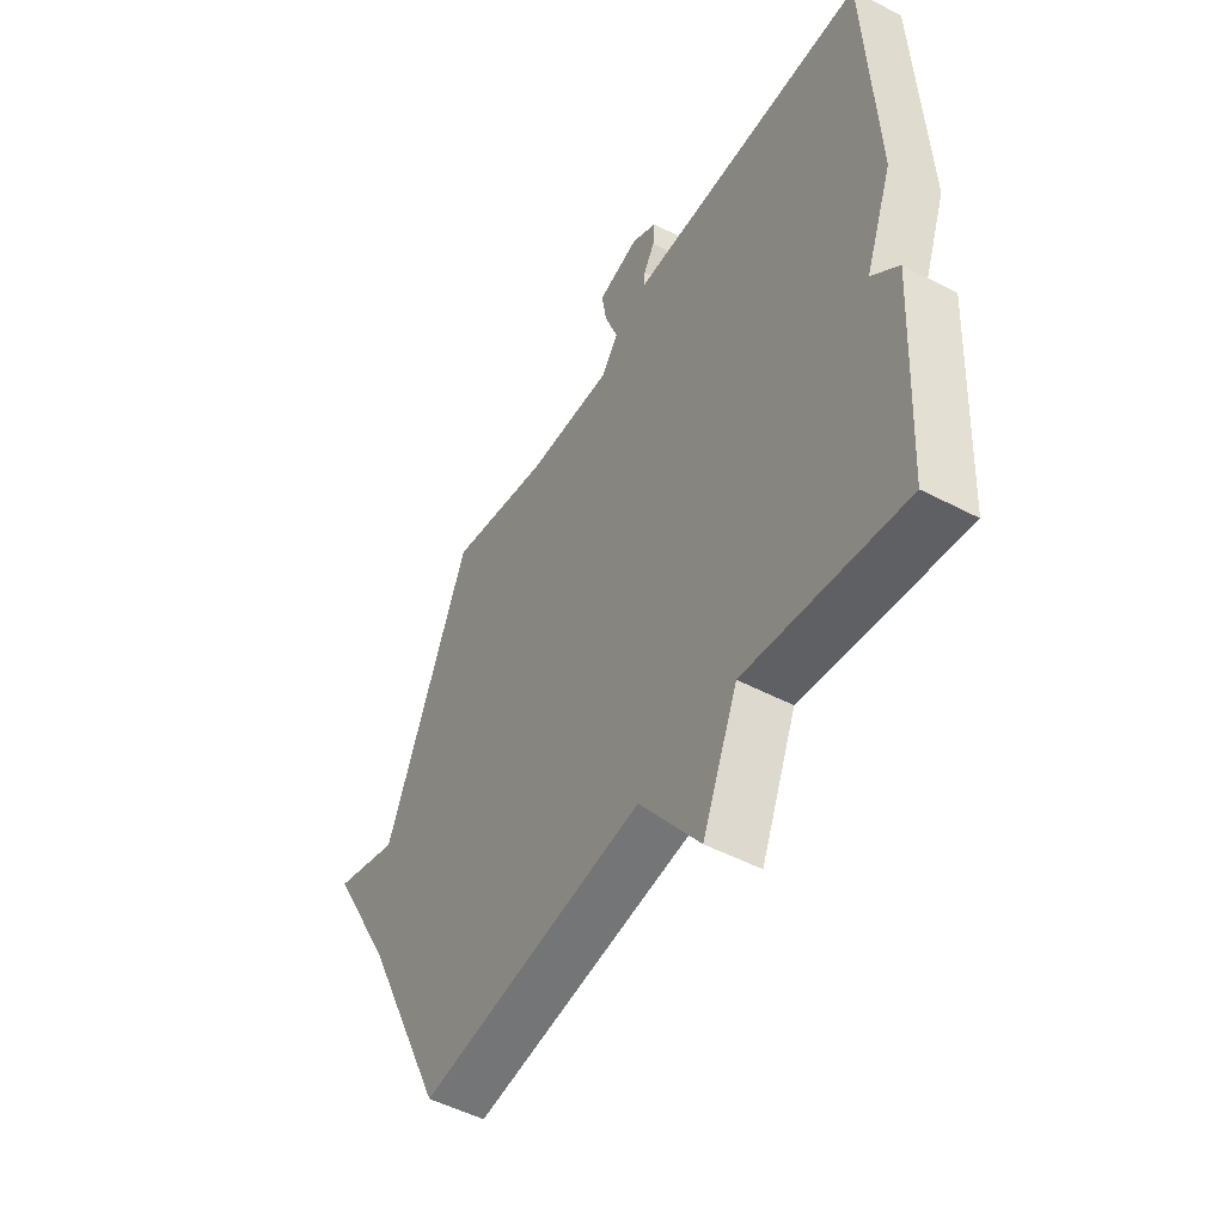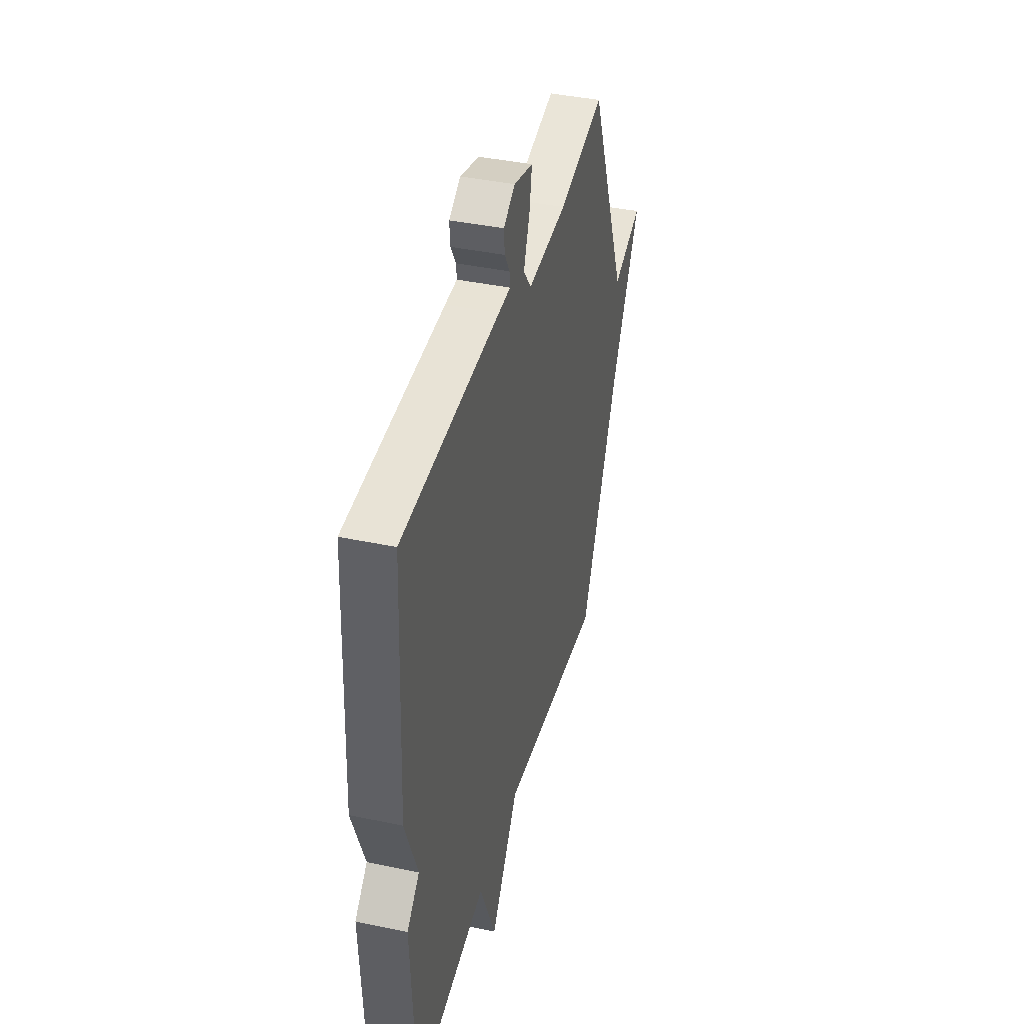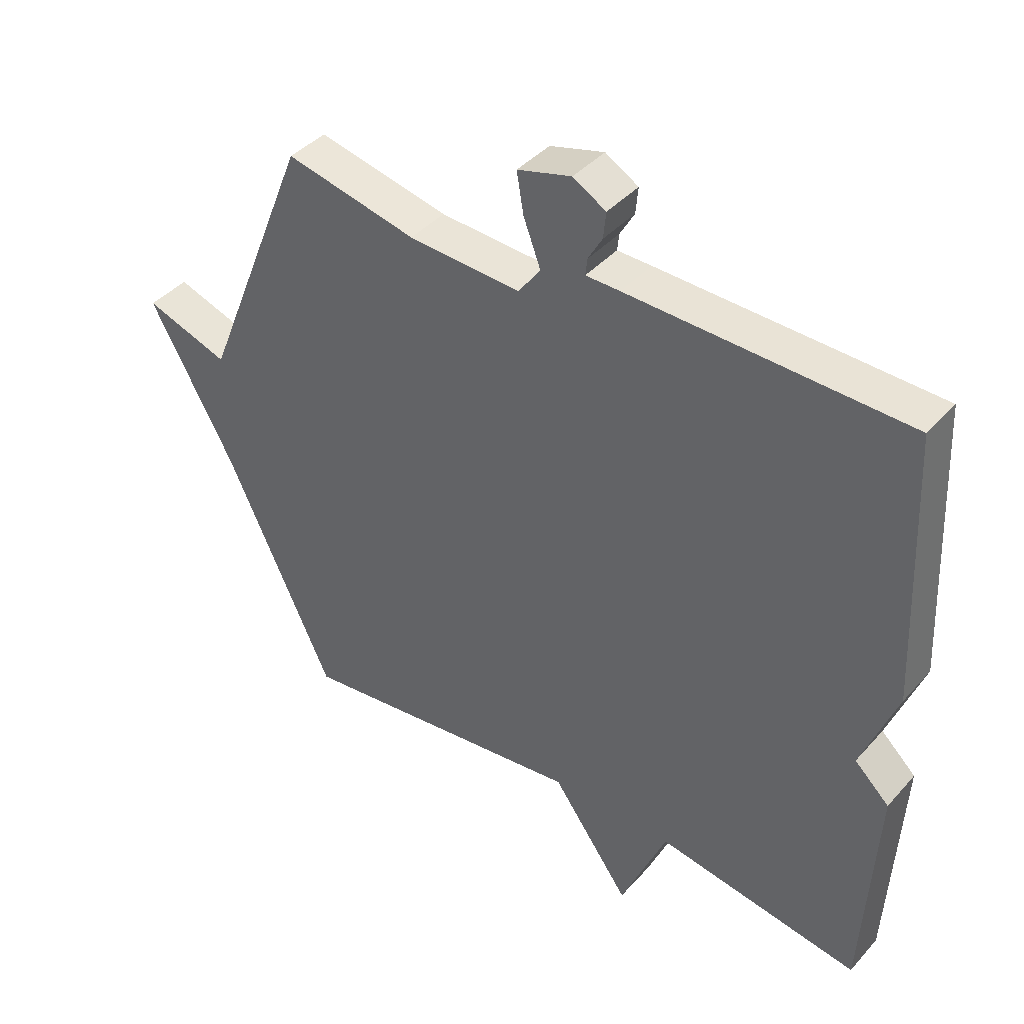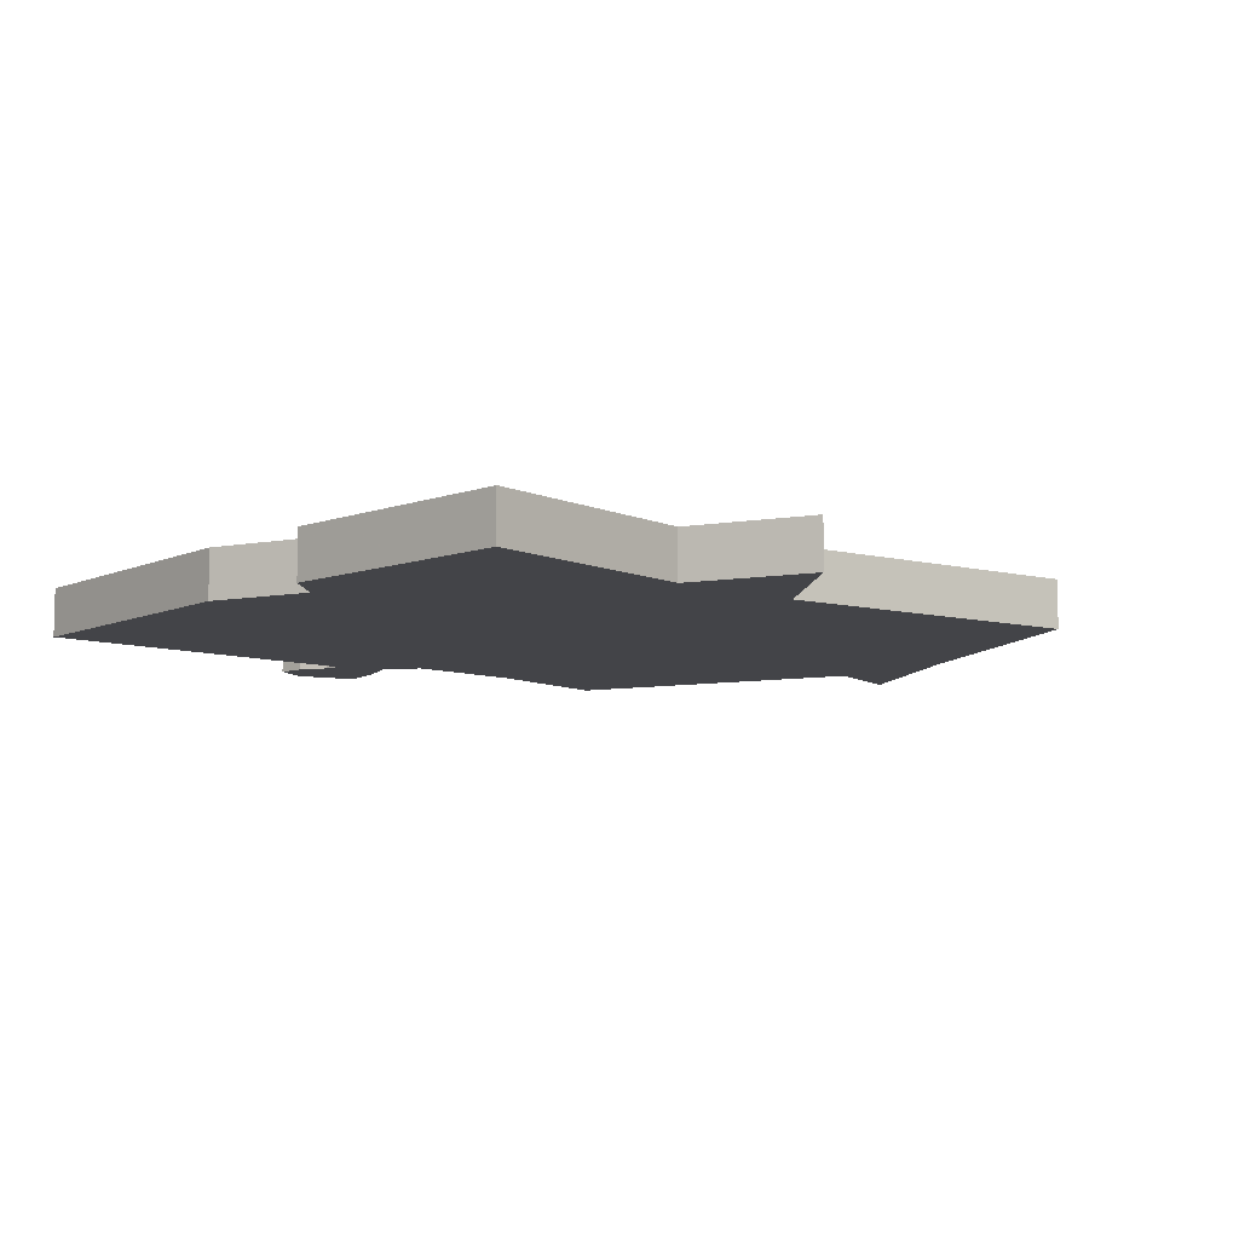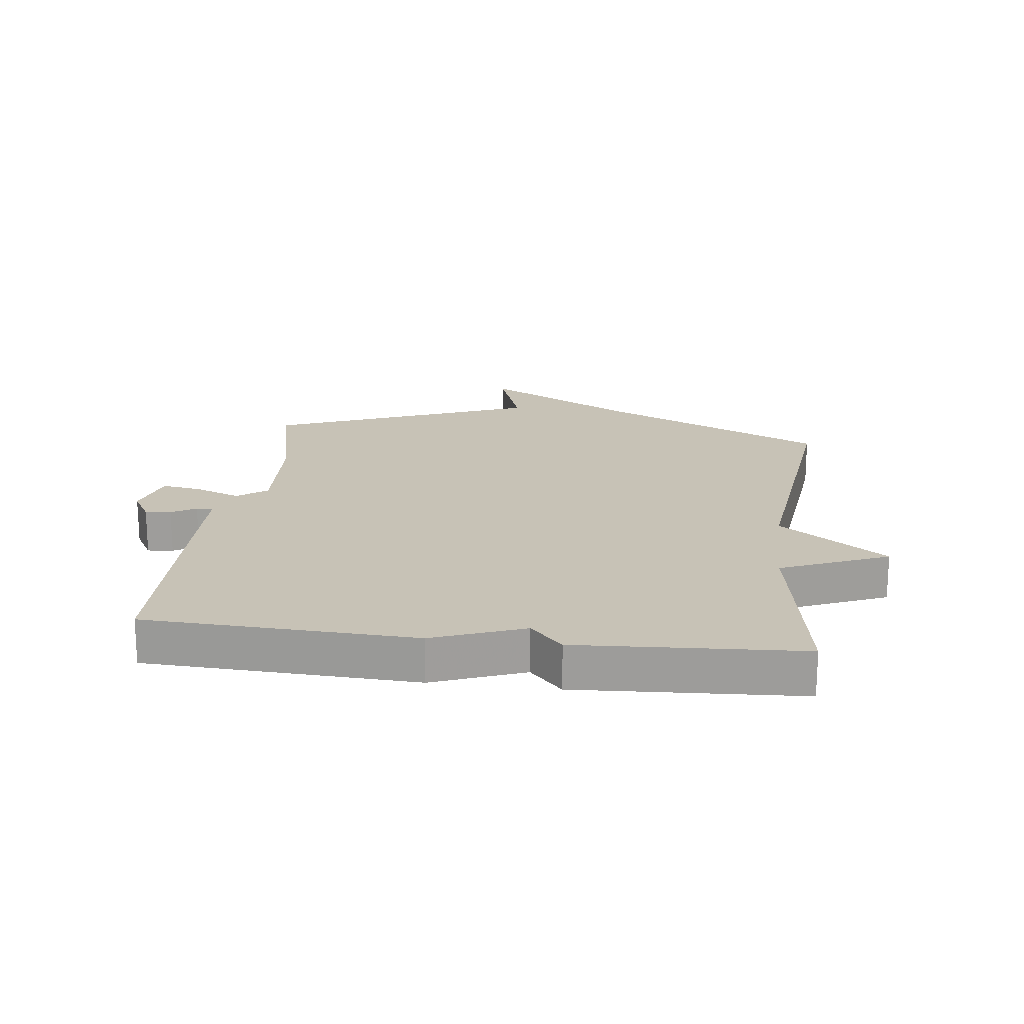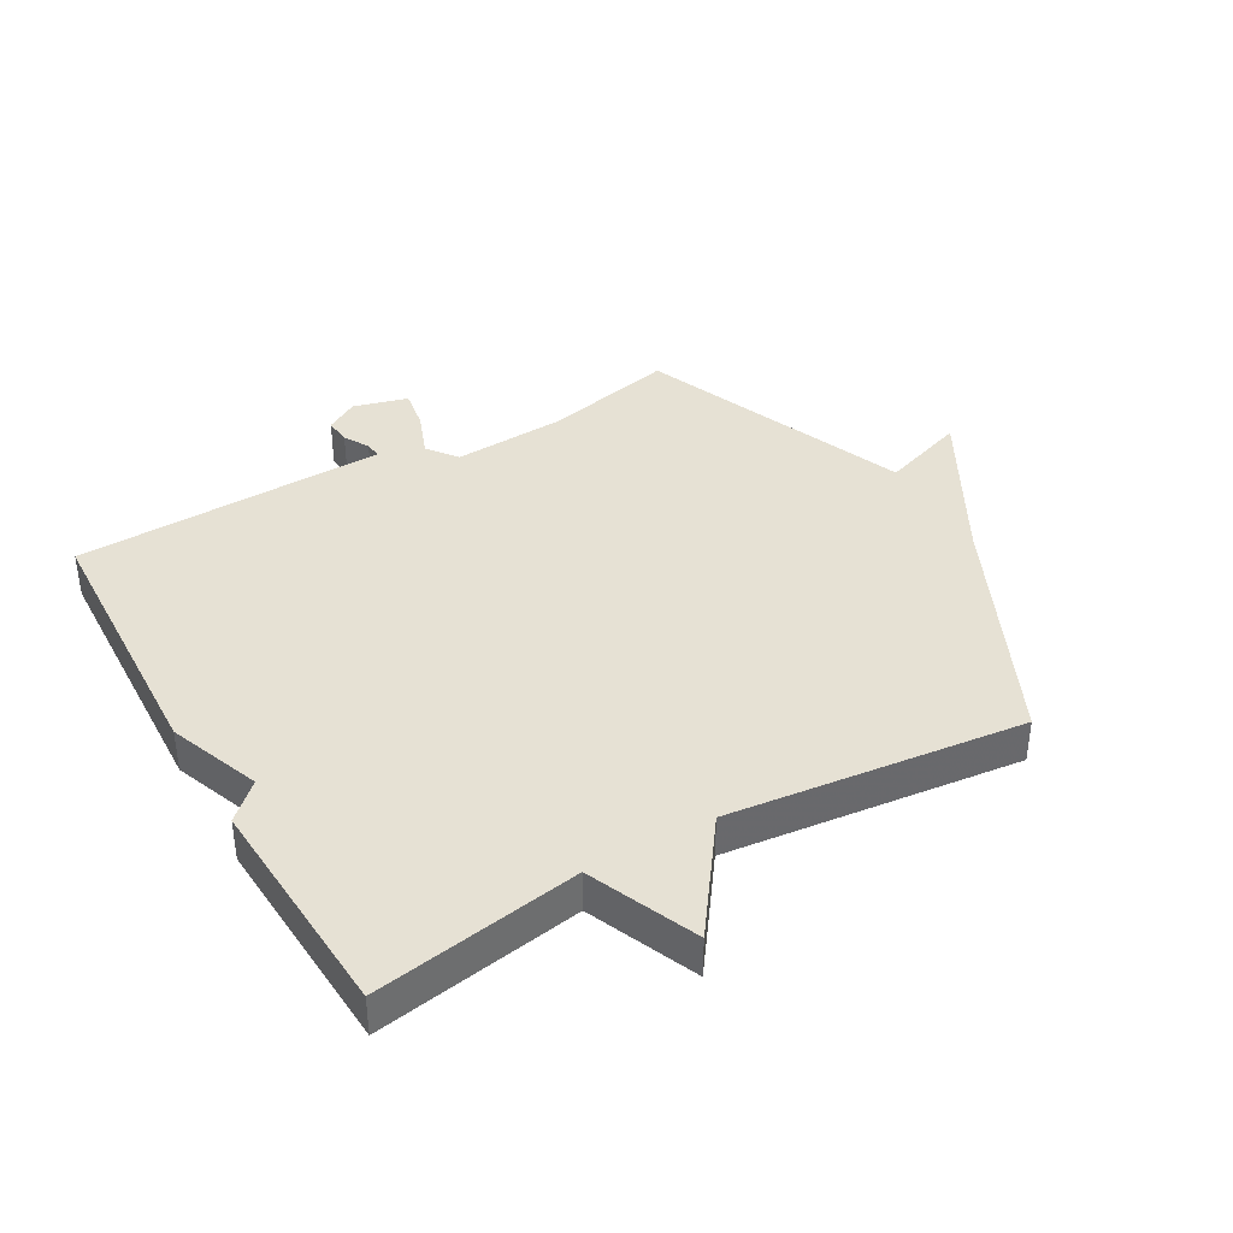
<metadata>
{"format":"obj","ext":"obj","renderer":"f3d","projection":"perspective","resolution":1024,"background":"white","views":[{"elev":-50.5,"azim":60.1,"up":"+Z"},{"elev":40.2,"azim":104.6,"up":"+Z"},{"elev":40.7,"azim":37.3,"up":"+Z"},{"elev":-8.2,"azim":138.3,"up":"+Y"},{"elev":19.2,"azim":96.9,"up":"+Y"},{"elev":39.0,"azim":150.1,"up":"+Y"}]}
</metadata>
<code>
v 0.5 0.07 0.5
v 0.52 0.07 0.063
v 0.464 0.07 -0.084
v 0.52 0.07 -0.137
v 0.5 0.07 -0.5
v 0.171 0.07 -0.446
v 0.097 0.07 -0.621
v -0.029 0.07 -0.446
v -0.5 0.07 -0.5
v -0.674 0.07 -0.13
v -0.81 0.07 0.116
v -0.674 0.07 0.07
v -0.5 0.07 0.5
v -0.289 0.07 0.453
v -0.108 0.07 0.443
v -0.072 0.07 0.491
v -0.1 0.07 0.565
v -0.111 0.07 0.63
v -0.024 0.07 0.654
v 0.029 0.07 0.623
v 0.025 0.07 0.581
v 0.002 0.07 0.541
v -0.001 0.07 0.514
v 0.054 0.07 0.513
v 0.5 0 0.5
v 0.52 0 0.063
v 0.464 0 -0.084
v 0.52 0 -0.137
v 0.5 0 -0.5
v 0.171 0 -0.446
v 0.097 0 -0.621
v -0.029 0 -0.446
v -0.5 0 -0.5
v -0.674 0 -0.13
v -0.81 0 0.116
v -0.674 0 0.07
v -0.5 0 0.5
v -0.289 0 0.453
v -0.108 0 0.443
v -0.072 0 0.491
v -0.1 0 0.565
v -0.111 0 0.63
v -0.024 0 0.654
v 0.029 0 0.623
v 0.025 0 0.581
v 0.002 0 0.541
v -0.001 0 0.514
v 0.054 0 0.513
f 1 2 3
f 24 1 3
f 23 24 3
f 20 21 22
f 19 20 22
f 18 19 22
f 17 18 22
f 16 17 22
f 15 16 22 23
f 12 13 14
f 12 14 15
f 10 11 12
f 10 12 15
f 9 10 15
f 8 9 15
f 8 15 23
f 7 8 23
f 6 7 23
f 3 4 5 6
f 3 6 23
f 27 26 25
f 27 25 48
f 27 48 47
f 46 45 44
f 46 44 43
f 46 43 42
f 46 42 41
f 46 41 40
f 47 46 40 39
f 38 37 36
f 39 38 36
f 36 35 34
f 39 36 34
f 39 34 33
f 39 33 32
f 47 39 32
f 47 32 31
f 47 31 30
f 30 29 28 27
f 47 30 27
f 1 25 26 2
f 2 26 27 3
f 3 27 28 4
f 4 28 29 5
f 5 29 30 6
f 6 30 31 7
f 7 31 32 8
f 8 32 33 9
f 9 33 34 10
f 10 34 35 11
f 11 35 36 12
f 12 36 37 13
f 13 37 38 14
f 14 38 39 15
f 15 39 40 16
f 16 40 41 17
f 17 41 42 18
f 18 42 43 19
f 19 43 44 20
f 20 44 45 21
f 21 45 46 22
f 22 46 47 23
f 23 47 48 24
f 24 48 25 1

</code>
